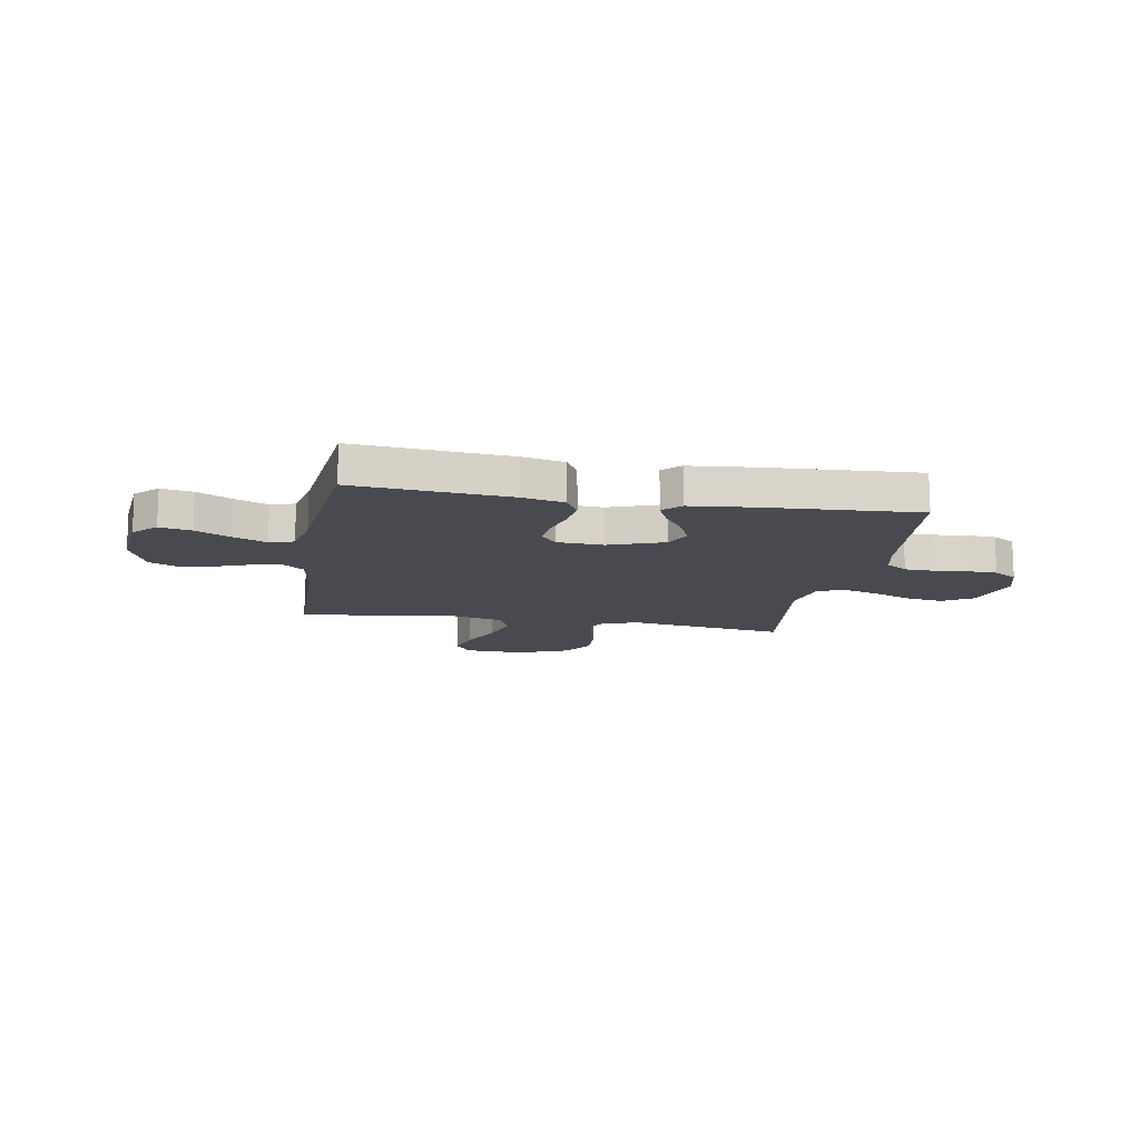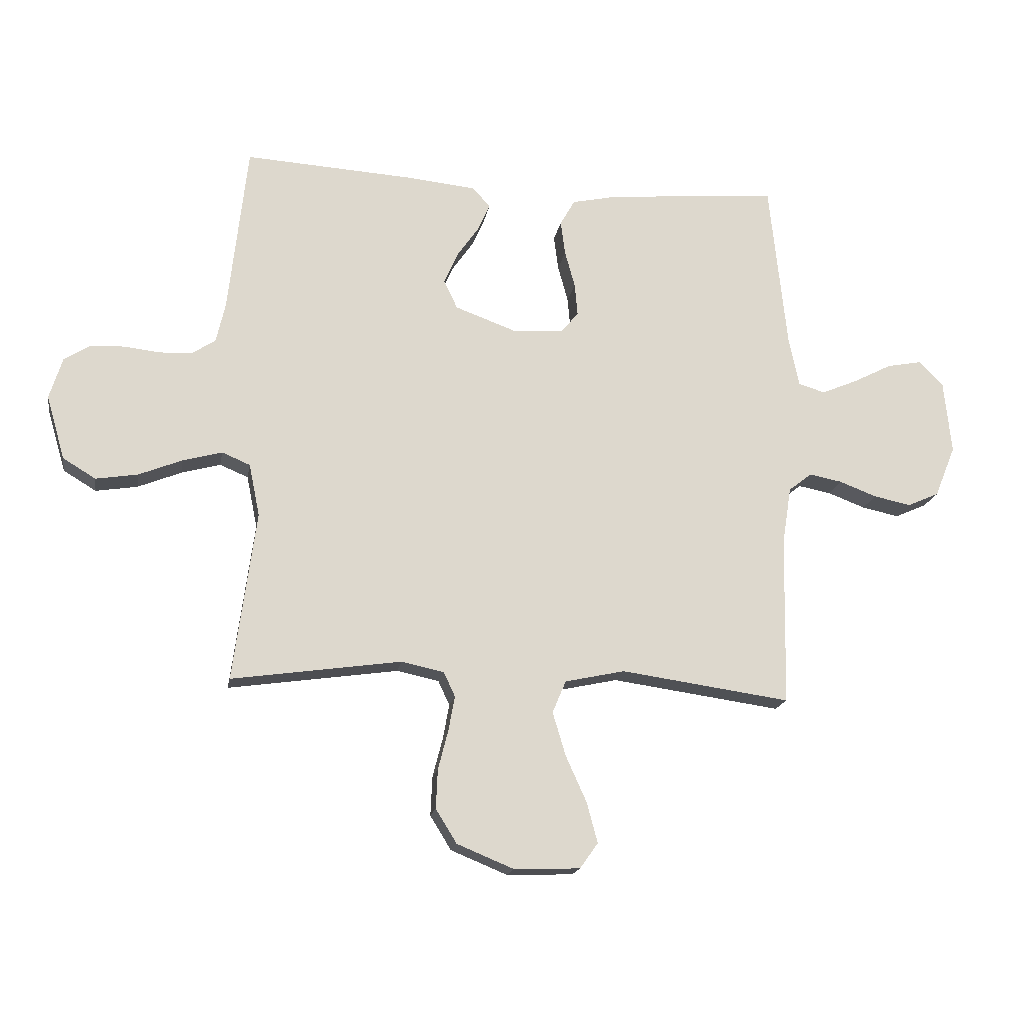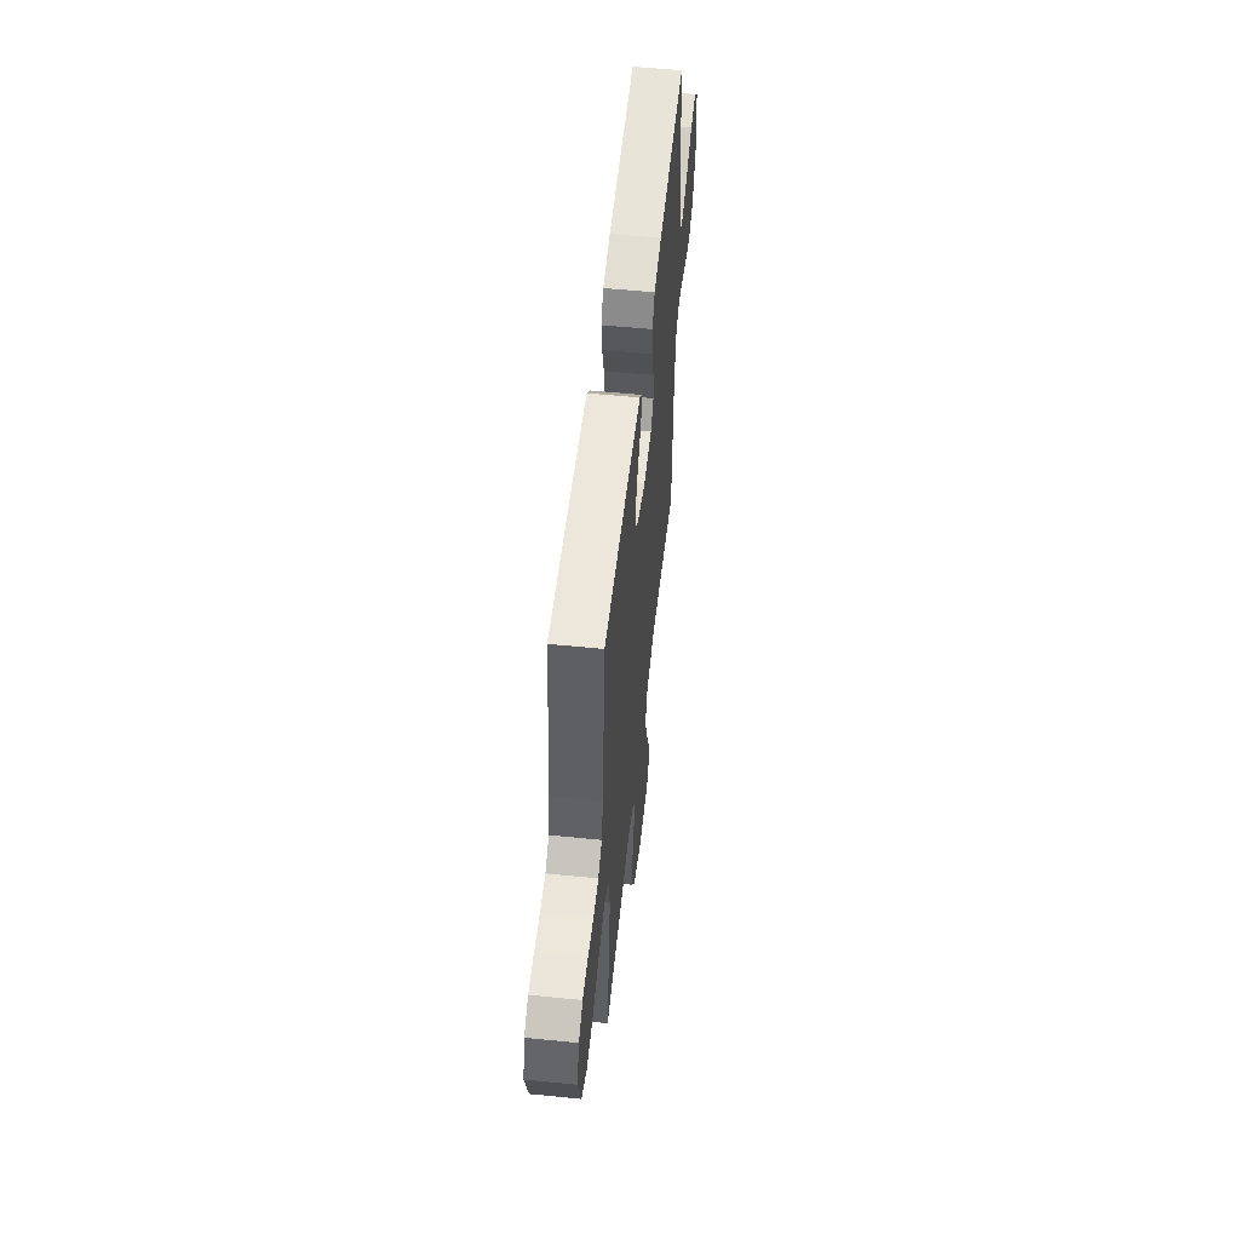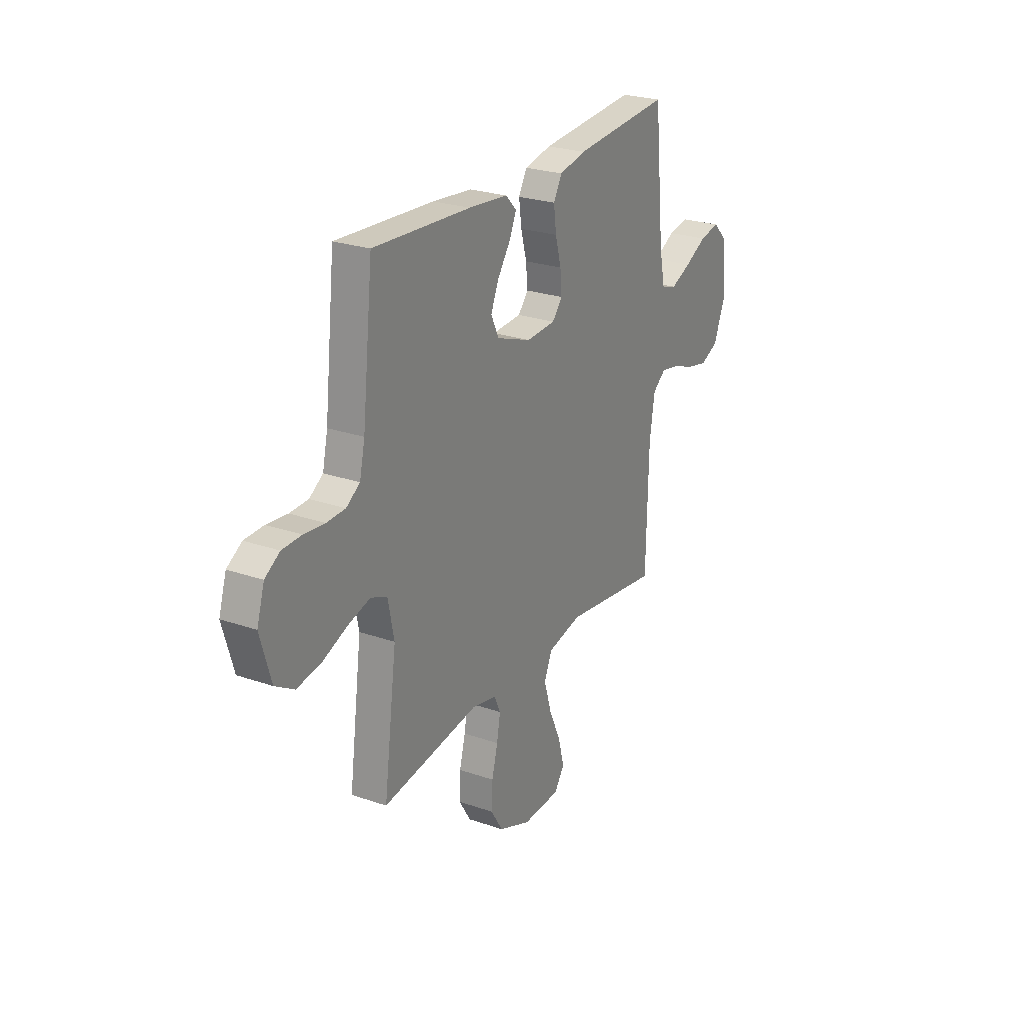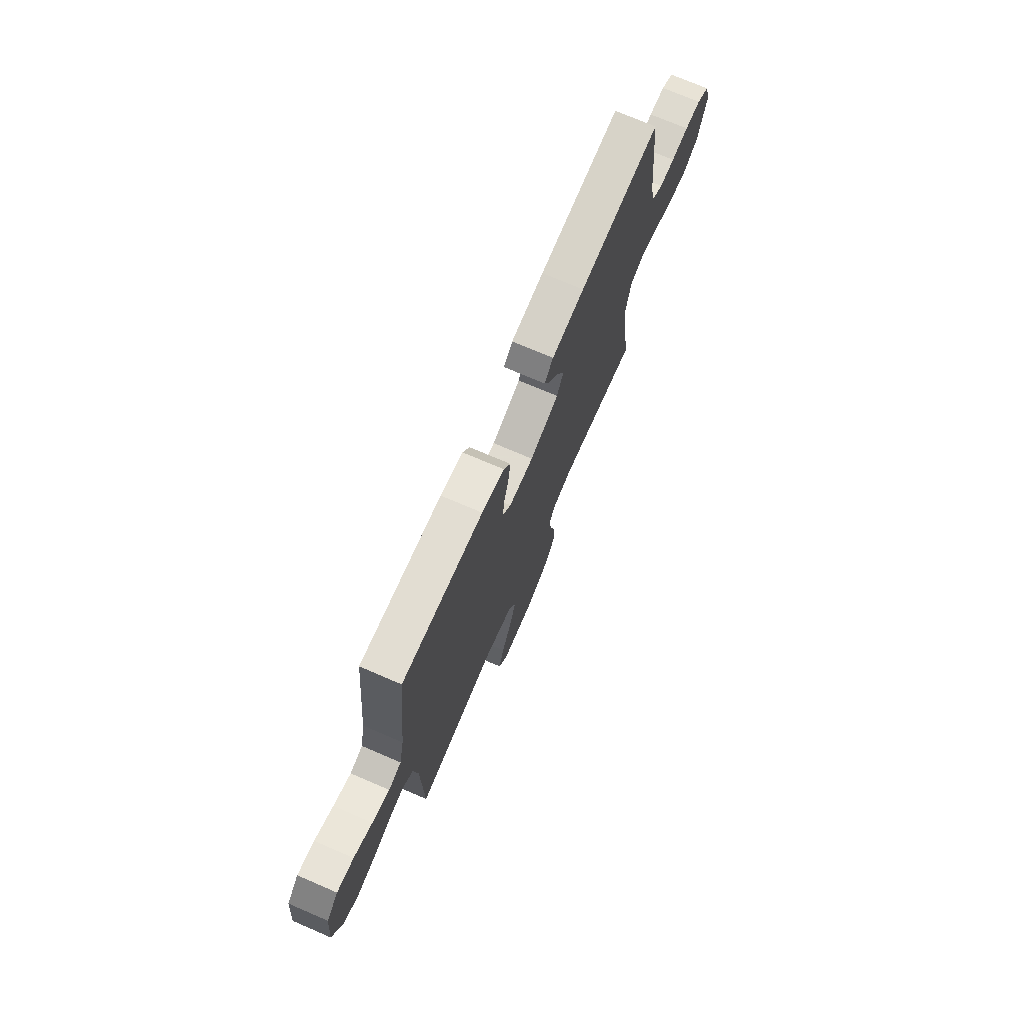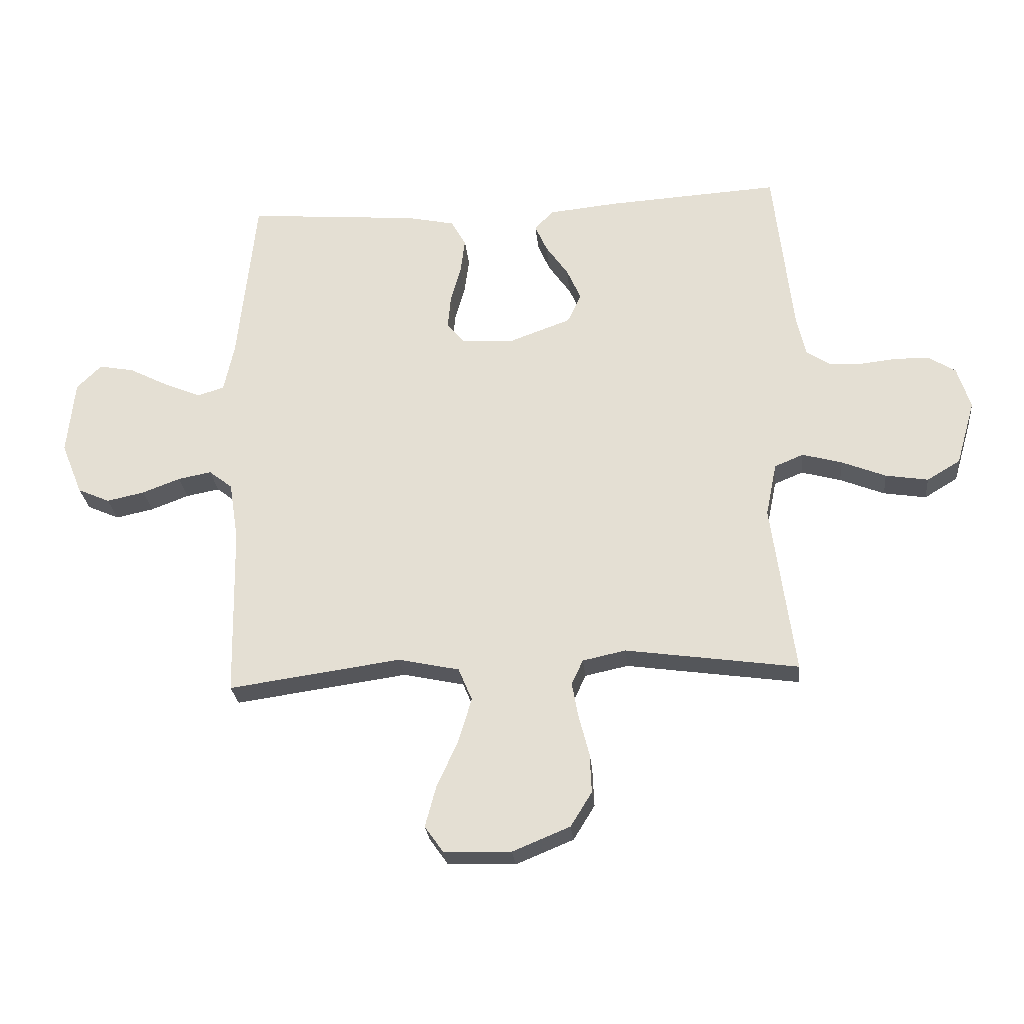
<metadata>
{"format":"obj","ext":"obj","renderer":"f3d","projection":"perspective","resolution":1024,"background":"white","views":[{"elev":-13.5,"azim":-10.0,"up":"+Y"},{"elev":-17.6,"azim":170.3,"up":"+Z"},{"elev":55.0,"azim":96.1,"up":"+Z"},{"elev":25.2,"azim":119.3,"up":"+Z"},{"elev":73.0,"azim":-66.7,"up":"+Z"},{"elev":-26.6,"azim":5.6,"up":"+Z"}]}
</metadata>
<code>
v 0.5 0.07 0.5
v 0.533 0.07 0.2
v 0.549 0.07 0.128
v 0.591 0.07 0.1
v 0.648 0.07 0.098
v 0.712 0.07 0.105
v 0.771 0.07 0.103
v 0.817 0.07 0.074
v 0.84 0.07 0
v 0.807 0.07 -0.113
v 0.749 0.07 -0.148
v 0.675 0.07 -0.136
v 0.598 0.07 -0.105
v 0.529 0.07 -0.086
v 0.479 0.07 -0.107
v 0.46 0.07 -0.2
v 0.5 0.07 -0.5
v 0.2 0.07 -0.457
v 0.125 0.07 -0.473
v 0.105 0.07 -0.516
v 0.116 0.07 -0.577
v 0.134 0.07 -0.647
v 0.137 0.07 -0.716
v 0.1 0.07 -0.776
v 0 0.07 -0.817
v -0.117 0.07 -0.813
v -0.149 0.07 -0.768
v -0.13 0.07 -0.697
v -0.093 0.07 -0.615
v -0.07 0.07 -0.538
v -0.094 0.07 -0.481
v -0.2 0.07 -0.458
v -0.5 0.07 -0.5
v -0.506 0.07 -0.2
v -0.522 0.07 -0.098
v -0.563 0.07 -0.066
v -0.621 0.07 -0.077
v -0.687 0.07 -0.102
v -0.753 0.07 -0.116
v -0.809 0.07 -0.091
v -0.846 0.07 0
v -0.833 0.07 0.131
v -0.79 0.07 0.174
v -0.728 0.07 0.162
v -0.66 0.07 0.127
v -0.596 0.07 0.1
v -0.549 0.07 0.114
v -0.531 0.07 0.2
v -0.5 0.07 0.5
v -0.2 0.07 0.475
v -0.117 0.07 0.457
v -0.091 0.07 0.411
v -0.099 0.07 0.35
v -0.117 0.07 0.284
v -0.122 0.07 0.227
v -0.091 0.07 0.19
v 0 0.07 0.185
v 0.107 0.07 0.224
v 0.131 0.07 0.275
v 0.106 0.07 0.332
v 0.067 0.07 0.388
v 0.046 0.07 0.436
v 0.079 0.07 0.47
v 0.2 0.07 0.482
v 0.5 0 0.5
v 0.533 0 0.2
v 0.549 0 0.128
v 0.591 0 0.1
v 0.648 0 0.098
v 0.712 0 0.105
v 0.771 0 0.103
v 0.817 0 0.074
v 0.84 0 0
v 0.807 0 -0.113
v 0.749 0 -0.148
v 0.675 0 -0.136
v 0.598 0 -0.105
v 0.529 0 -0.086
v 0.479 0 -0.107
v 0.46 0 -0.2
v 0.5 0 -0.5
v 0.2 0 -0.457
v 0.125 0 -0.473
v 0.105 0 -0.516
v 0.116 0 -0.577
v 0.134 0 -0.647
v 0.137 0 -0.716
v 0.1 0 -0.776
v 0 0 -0.817
v -0.117 0 -0.813
v -0.149 0 -0.768
v -0.13 0 -0.697
v -0.093 0 -0.615
v -0.07 0 -0.538
v -0.094 0 -0.481
v -0.2 0 -0.458
v -0.5 0 -0.5
v -0.506 0 -0.2
v -0.522 0 -0.098
v -0.563 0 -0.066
v -0.621 0 -0.077
v -0.687 0 -0.102
v -0.753 0 -0.116
v -0.809 0 -0.091
v -0.846 0 0
v -0.833 0 0.131
v -0.79 0 0.174
v -0.728 0 0.162
v -0.66 0 0.127
v -0.596 0 0.1
v -0.549 0 0.114
v -0.531 0 0.2
v -0.5 0 0.5
v -0.2 0 0.475
v -0.117 0 0.457
v -0.091 0 0.411
v -0.099 0 0.35
v -0.117 0 0.284
v -0.122 0 0.227
v -0.091 0 0.19
v 0 0 0.185
v 0.107 0 0.224
v 0.131 0 0.275
v 0.106 0 0.332
v 0.067 0 0.388
v 0.046 0 0.436
v 0.079 0 0.47
v 0.2 0 0.482
f 64 1 2
f 63 64 2
f 62 63 2
f 61 62 2
f 60 61 2
f 59 60 2 3
f 58 59 3 4
f 57 58 4
f 56 57 4
f 52 53 54
f 51 52 54
f 50 51 54
f 49 50 54
f 48 49 54
f 47 48 54 55
f 46 47 55 56
f 43 44 45
f 42 43 45
f 41 42 45
f 40 41 45
f 39 40 45
f 38 39 45
f 37 38 45
f 36 37 45 46
f 46 56 4
f 36 46 4
f 35 36 4
f 32 33 34
f 35 4 5
f 34 35 5
f 32 34 5
f 31 32 5
f 27 28 29
f 26 27 29
f 25 26 29
f 24 25 29
f 23 24 29
f 22 23 29
f 21 22 29
f 20 21 29 30
f 19 20 30 31
f 16 17 18
f 18 19 31
f 16 18 31
f 15 16 31
f 11 12 13
f 10 11 13
f 9 10 13
f 8 9 13
f 7 8 13
f 6 7 13
f 5 6 13
f 5 13 14
f 15 31 5
f 5 14 15
f 66 65 128
f 66 128 127
f 66 127 126
f 66 126 125
f 66 125 124
f 67 66 124 123
f 68 67 123 122
f 68 122 121
f 68 121 120
f 118 117 116
f 118 116 115
f 118 115 114
f 118 114 113
f 118 113 112
f 119 118 112 111
f 120 119 111 110
f 109 108 107
f 109 107 106
f 109 106 105
f 109 105 104
f 109 104 103
f 109 103 102
f 109 102 101
f 110 109 101 100
f 68 120 110
f 68 110 100
f 68 100 99
f 98 97 96
f 69 68 99
f 69 99 98
f 69 98 96
f 69 96 95
f 93 92 91
f 93 91 90
f 93 90 89
f 93 89 88
f 93 88 87
f 93 87 86
f 93 86 85
f 94 93 85 84
f 95 94 84 83
f 82 81 80
f 95 83 82
f 95 82 80
f 95 80 79
f 77 76 75
f 77 75 74
f 77 74 73
f 77 73 72
f 77 72 71
f 77 71 70
f 77 70 69
f 78 77 69
f 69 95 79
f 79 78 69
f 1 65 66 2
f 2 66 67 3
f 3 67 68 4
f 4 68 69 5
f 5 69 70 6
f 6 70 71 7
f 7 71 72 8
f 8 72 73 9
f 9 73 74 10
f 10 74 75 11
f 11 75 76 12
f 12 76 77 13
f 13 77 78 14
f 14 78 79 15
f 15 79 80 16
f 16 80 81 17
f 17 81 82 18
f 18 82 83 19
f 19 83 84 20
f 20 84 85 21
f 21 85 86 22
f 22 86 87 23
f 23 87 88 24
f 24 88 89 25
f 25 89 90 26
f 26 90 91 27
f 27 91 92 28
f 28 92 93 29
f 29 93 94 30
f 30 94 95 31
f 31 95 96 32
f 32 96 97 33
f 33 97 98 34
f 34 98 99 35
f 35 99 100 36
f 36 100 101 37
f 37 101 102 38
f 38 102 103 39
f 39 103 104 40
f 40 104 105 41
f 41 105 106 42
f 42 106 107 43
f 43 107 108 44
f 44 108 109 45
f 45 109 110 46
f 46 110 111 47
f 47 111 112 48
f 48 112 113 49
f 49 113 114 50
f 50 114 115 51
f 51 115 116 52
f 52 116 117 53
f 53 117 118 54
f 54 118 119 55
f 55 119 120 56
f 56 120 121 57
f 57 121 122 58
f 58 122 123 59
f 59 123 124 60
f 60 124 125 61
f 61 125 126 62
f 62 126 127 63
f 63 127 128 64
f 64 128 65 1

</code>
